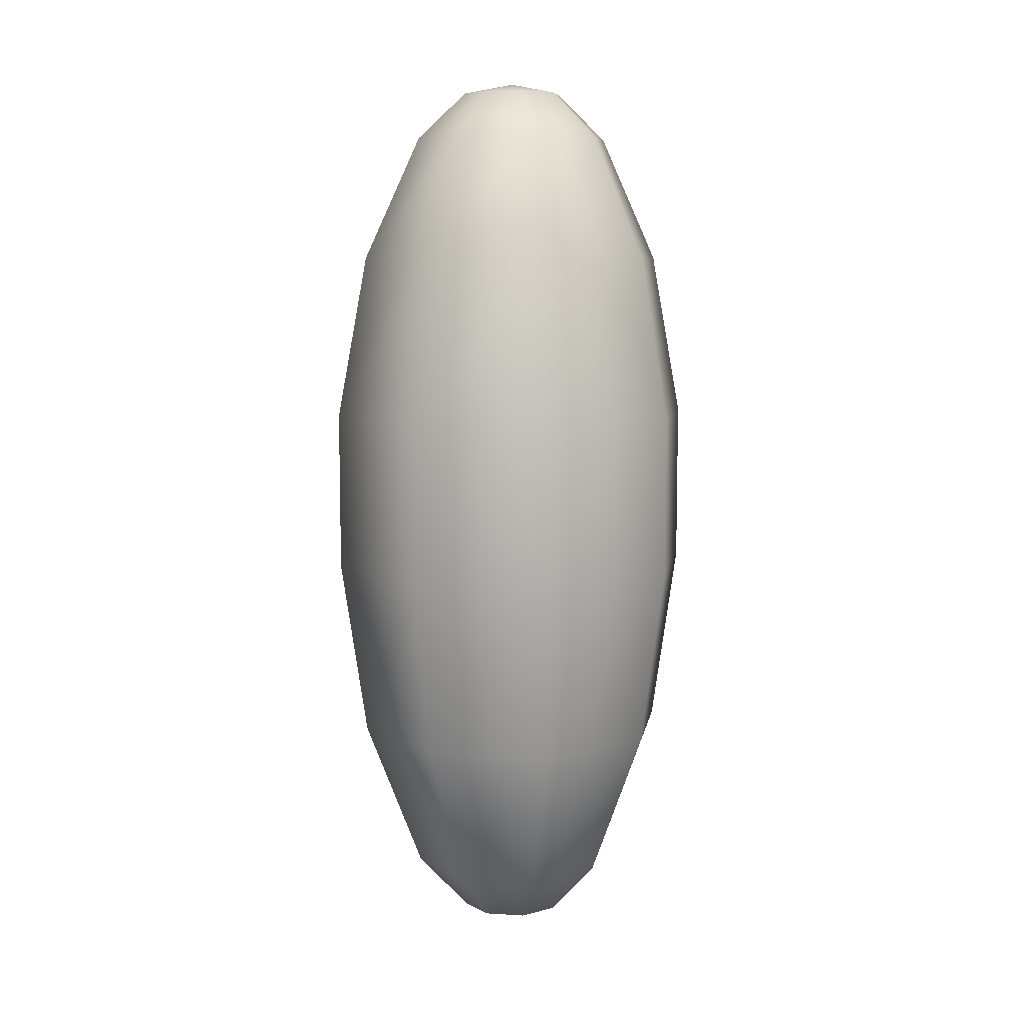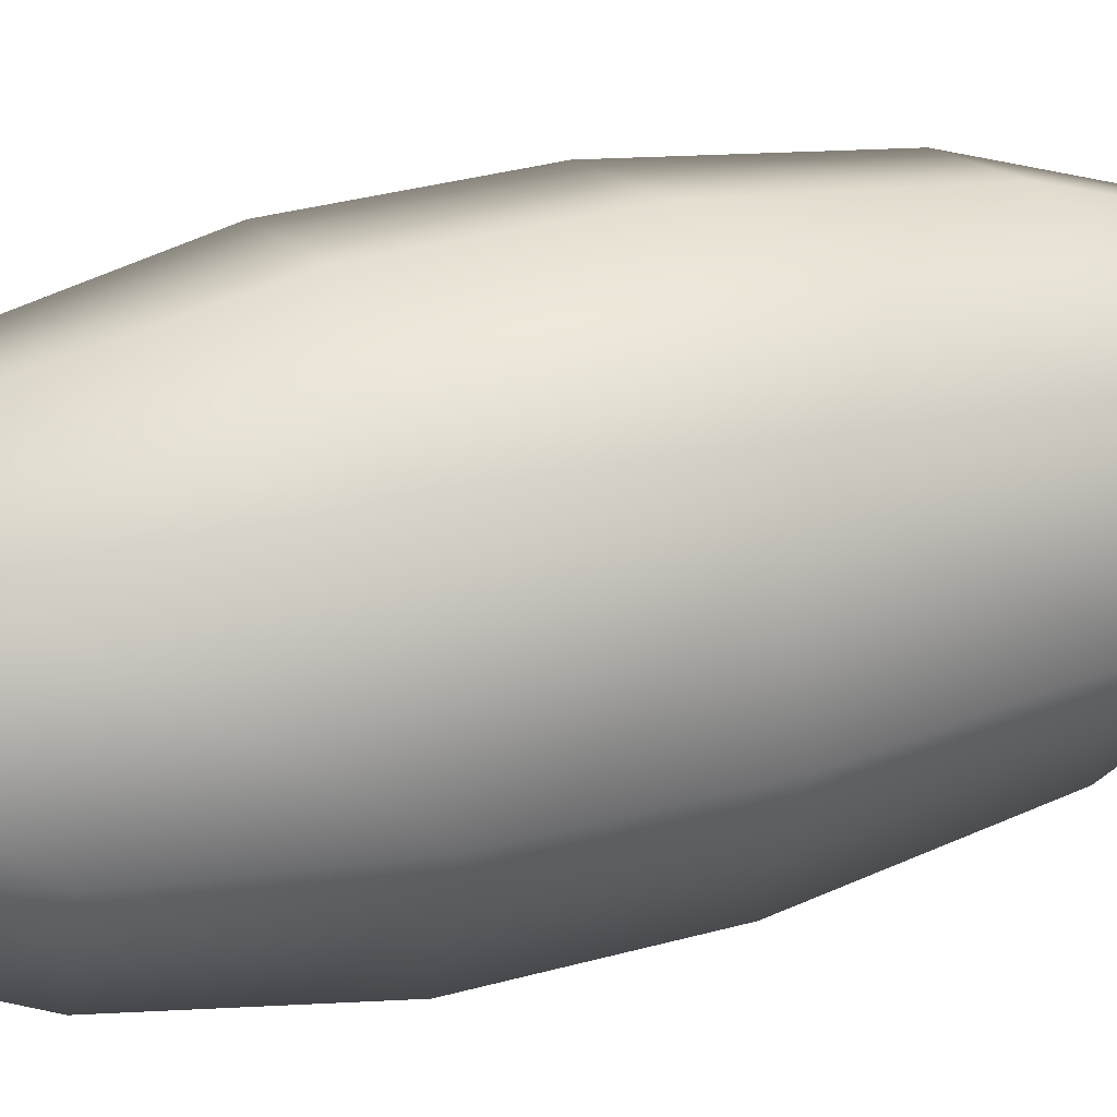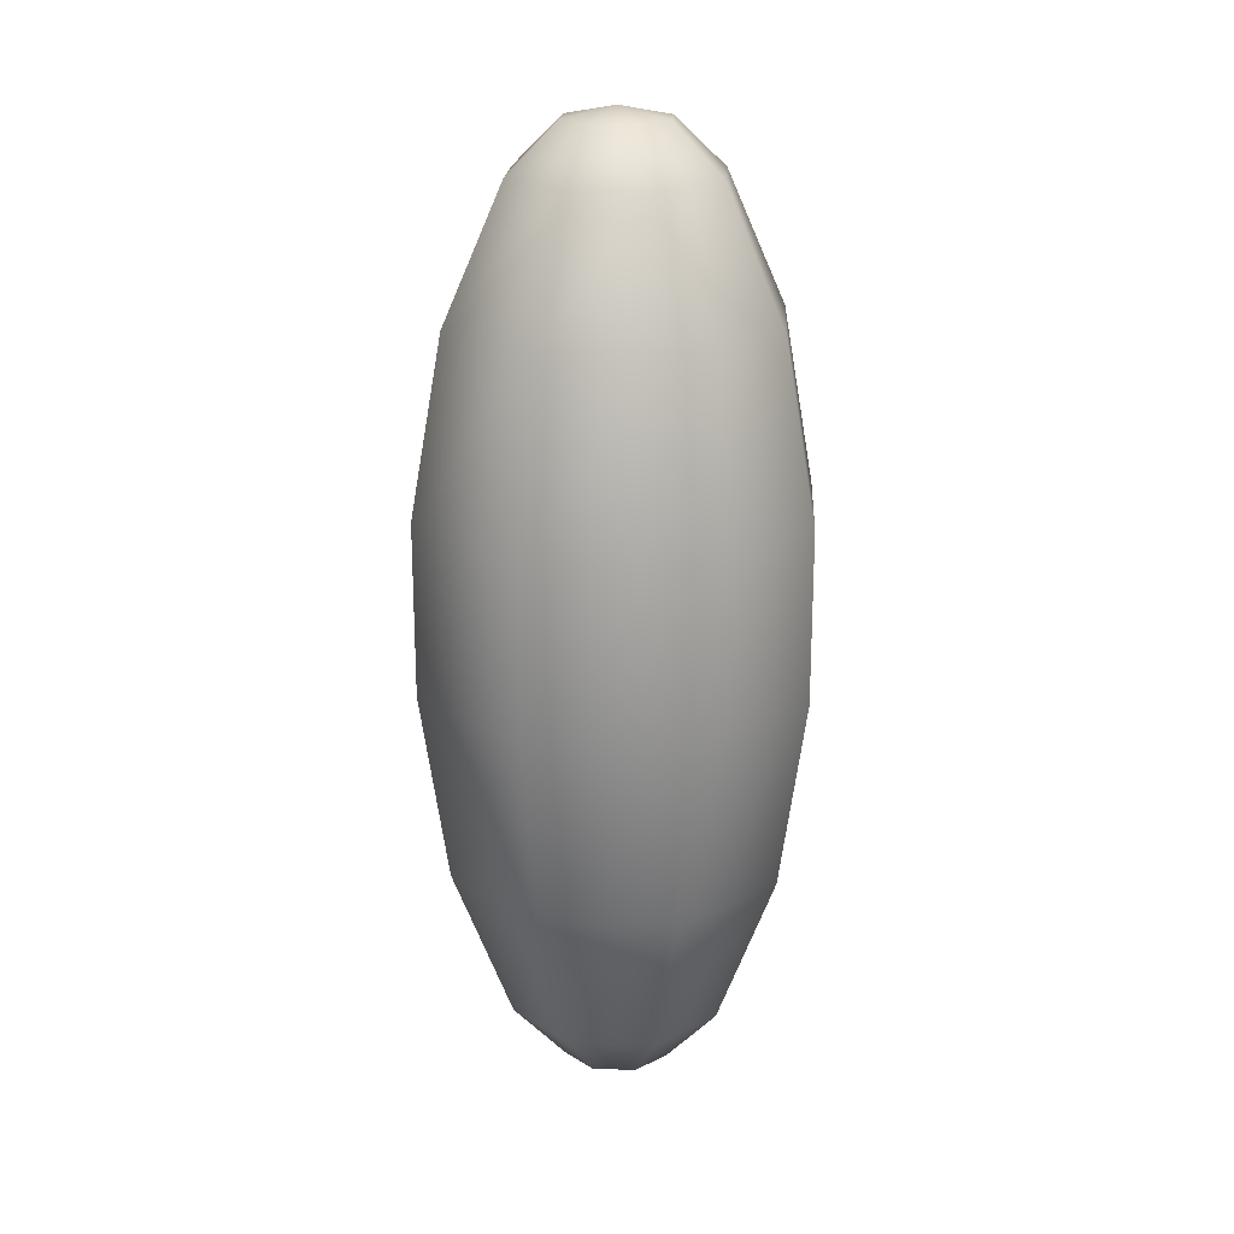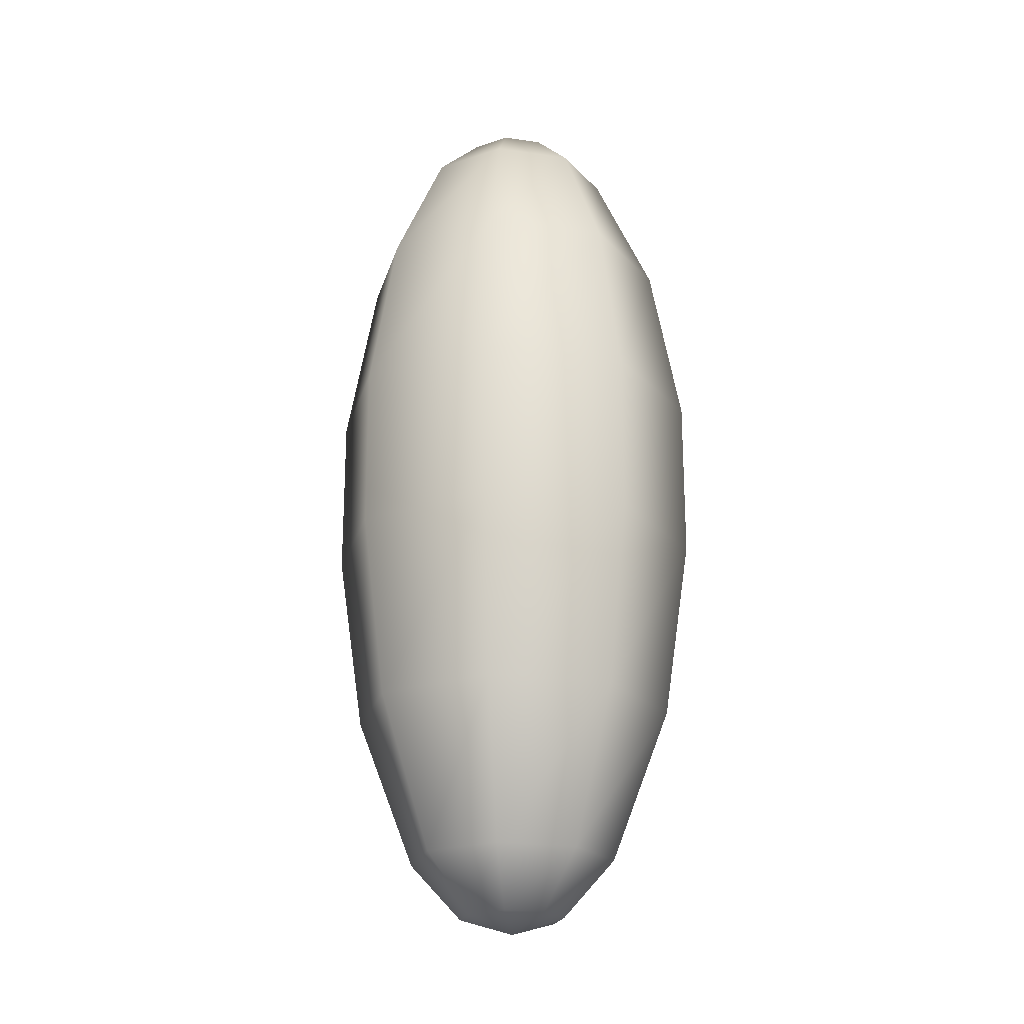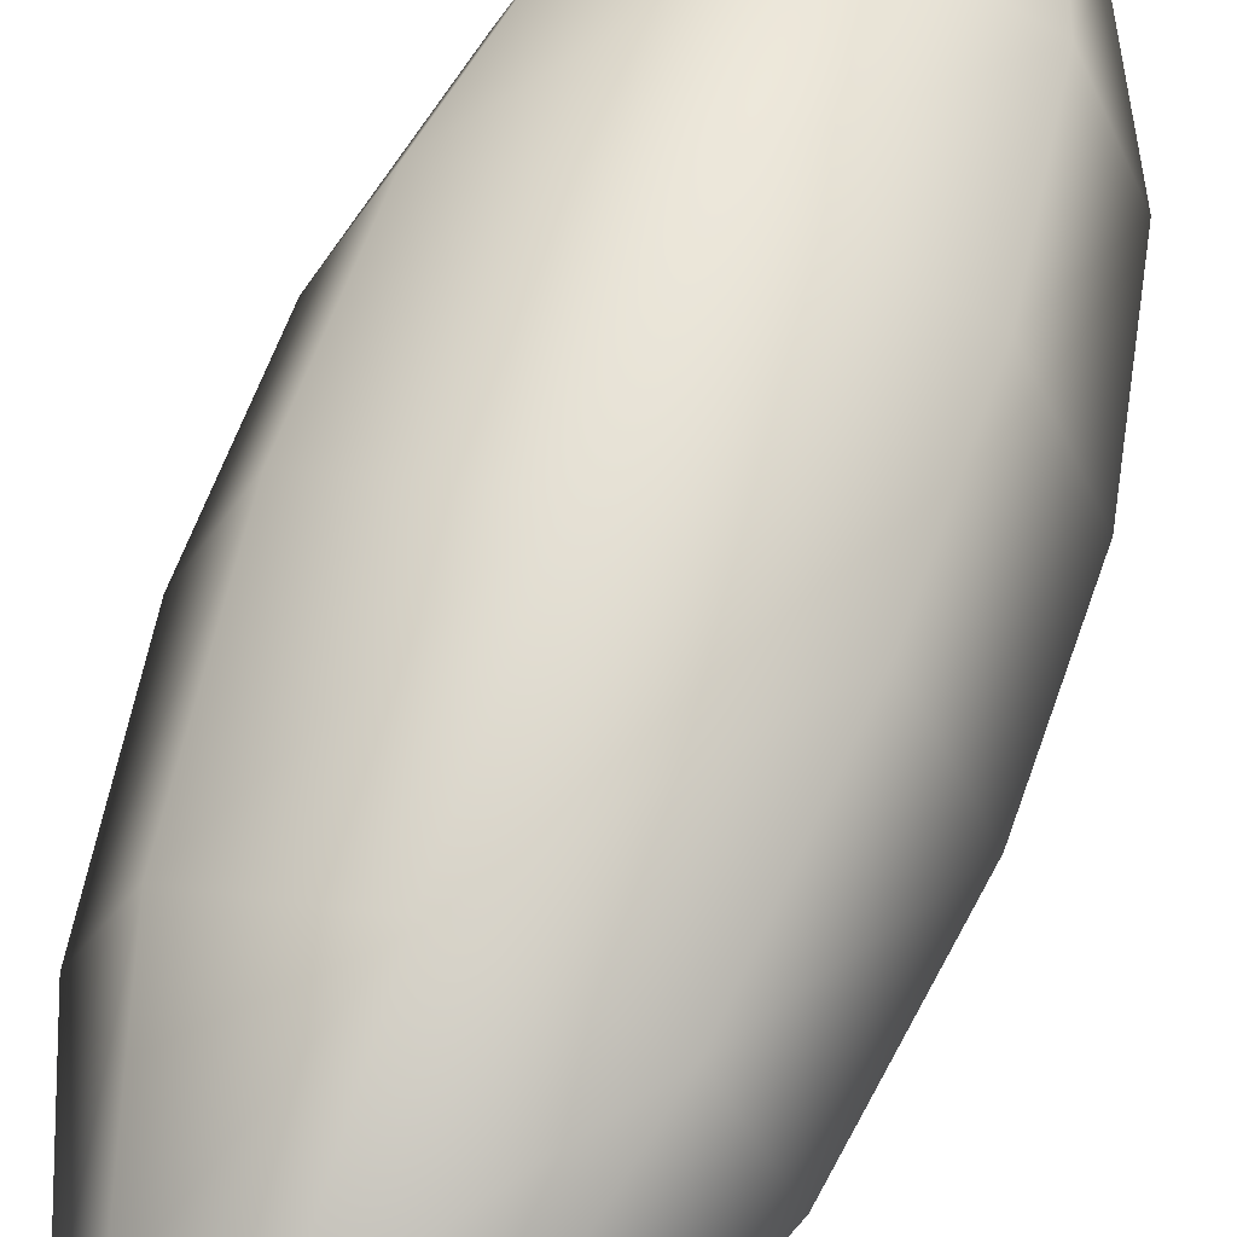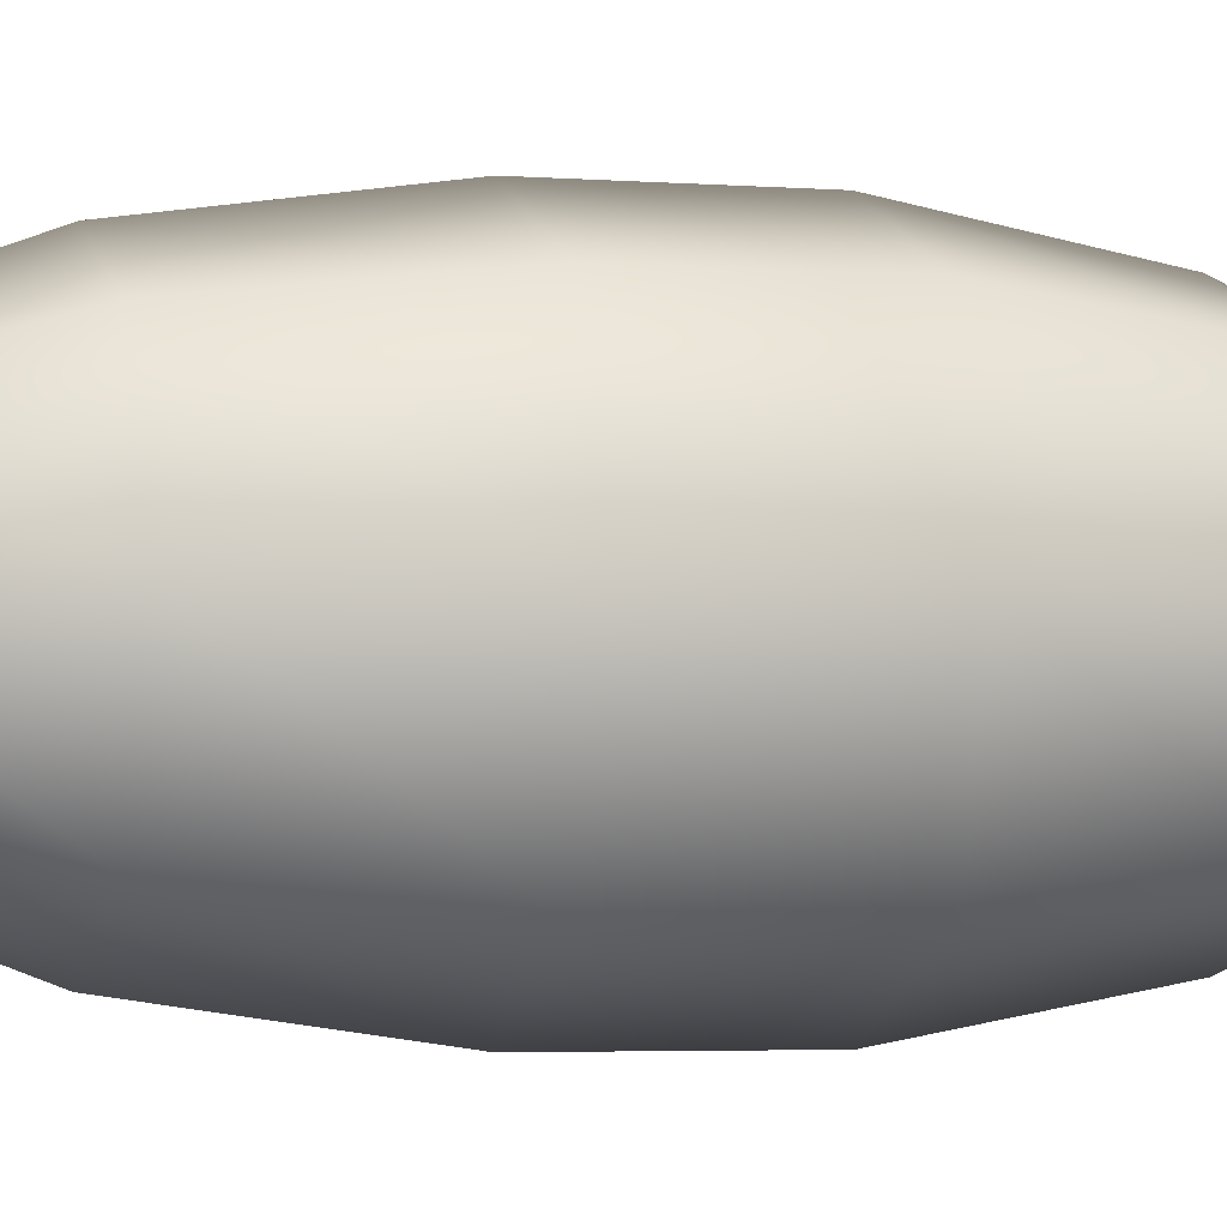
<metadata>
{"format":"obj","ext":"obj","renderer":"f3d","projection":"perspective","resolution":1024,"background":"white","views":[{"elev":8.3,"azim":122.2,"up":"+Y"},{"elev":36.7,"azim":-109.4,"up":"+Z"},{"elev":19.9,"azim":-154.1,"up":"+Y"},{"elev":-21.9,"azim":-81.9,"up":"+Y"},{"elev":60.5,"azim":19.2,"up":"+Z"},{"elev":-3.5,"azim":74.6,"up":"+Z"}]}
</metadata>
<code>
o Tree_A_Circle.005
v -0.05686 1.693 -0.05681
v -0.1123 1.619 -0.1122
v -0.1764 1.422 -0.1764
v -0.2107 1.159 -0.2107
v -0.2106 0.9032 -0.2106
v -0.181 0.618 -0.1809
v -0.1163 0.3788 -0.1162
v -0.05915 0.2901 -0.0591
v -5.1e-05 0.2901 -0.08358
v -5.1e-05 0.3788 -0.1644
v -5.2e-05 0.618 -0.2558
v -5.2e-05 0.9032 -0.2978
v -5.2e-05 1.159 -0.298
v -5.2e-05 1.422 -0.2494
v -5.2e-05 1.619 -0.1587
v -5.2e-05 1.693 -0.08034
v 0.05675 1.693 -0.05681
v 0.1122 1.619 -0.1122
v 0.1763 1.422 -0.1764
v 0.2106 1.159 -0.2107
v 0.2105 0.9032 -0.2106
v 0.1809 0.618 -0.1809
v 0.1162 0.3788 -0.1162
v 0.05905 0.2901 -0.0591
v 0.08353 0.2901 2e-06
v 0.1643 0.3788 2e-06
v 0.2558 0.618 2e-06
v 0.2977 0.9032 2e-06
v 0.2979 1.159 2e-06
v 0.2494 1.422 2e-06
v 0.1587 1.619 1e-06
v 0.08028 1.693 1e-06
v 0.05675 1.693 0.05681
v 0.1122 1.619 0.1122
v 0.1763 1.422 0.1764
v 0.2106 1.159 0.2107
v 0.2105 0.9032 0.2106
v 0.1809 0.618 0.1809
v 0.1162 0.3788 0.1162
v 0.05905 0.2901 0.0591
v -0.000125 0.2652 -7.1e-05
v -5.2e-05 1.709 1e-06
v -5.3e-05 0.2901 0.08358
v -5.3e-05 0.3788 0.1644
v -5.3e-05 0.618 0.2559
v -5.2e-05 0.9032 0.2978
v -5.2e-05 1.159 0.298
v -5.2e-05 1.422 0.2494
v -5.2e-05 1.619 0.1587
v -5.2e-05 1.693 0.08034
v -0.05686 1.693 0.05681
v -0.1123 1.619 0.1122
v -0.1764 1.422 0.1764
v -0.2107 1.159 0.2107
v -0.2106 0.9032 0.2106
v -0.181 0.618 0.1809
v -0.1163 0.3788 0.1162
v -0.05915 0.2901 0.0591
v -0.08363 0.2901 1e-06
v -0.1644 0.3788 1e-06
v -0.2559 0.618 1e-06
v -0.2978 0.9032 1e-06
v -0.298 1.159 1e-06
v -0.2495 1.422 1e-06
v -0.1588 1.619 1e-06
v -0.08039 1.693 1e-06
f 42 1 66
f 66 1 2 65
f 65 2 3 64
f 64 3 4 63
f 63 4 5 62
f 62 5 6 61
f 61 6 7 60
f 60 7 8 59
f 59 8 41
f 8 9 41
f 7 10 9 8
f 6 11 10 7
f 5 12 11 6
f 4 13 12 5
f 3 14 13 4
f 2 15 14 3
f 1 16 15 2
f 1 42 16
f 16 42 17
f 16 17 18 15
f 15 18 19 14
f 14 19 20 13
f 13 20 21 12
f 12 21 22 11
f 11 22 23 10
f 10 23 24 9
f 9 24 41
f 24 25 41
f 23 26 25 24
f 22 27 26 23
f 21 28 27 22
f 20 29 28 21
f 19 30 29 20
f 18 31 30 19
f 17 32 31 18
f 17 42 32
f 32 42 33
f 32 33 34 31
f 31 34 35 30
f 30 35 36 29
f 29 36 37 28
f 28 37 38 27
f 27 38 39 26
f 26 39 40 25
f 25 40 41
f 40 43 41
f 39 44 43 40
f 38 45 44 39
f 37 46 45 38
f 36 47 46 37
f 35 48 47 36
f 34 49 48 35
f 33 50 49 34
f 33 42 50
f 50 42 51
f 50 51 52 49
f 49 52 53 48
f 48 53 54 47
f 47 54 55 46
f 46 55 56 45
f 45 56 57 44
f 44 57 58 43
f 43 58 41
f 58 59 41
f 57 60 59 58
f 56 61 60 57
f 55 62 61 56
f 54 63 62 55
f 53 64 63 54
f 52 65 64 53
f 51 66 65 52
f 51 42 66

</code>
